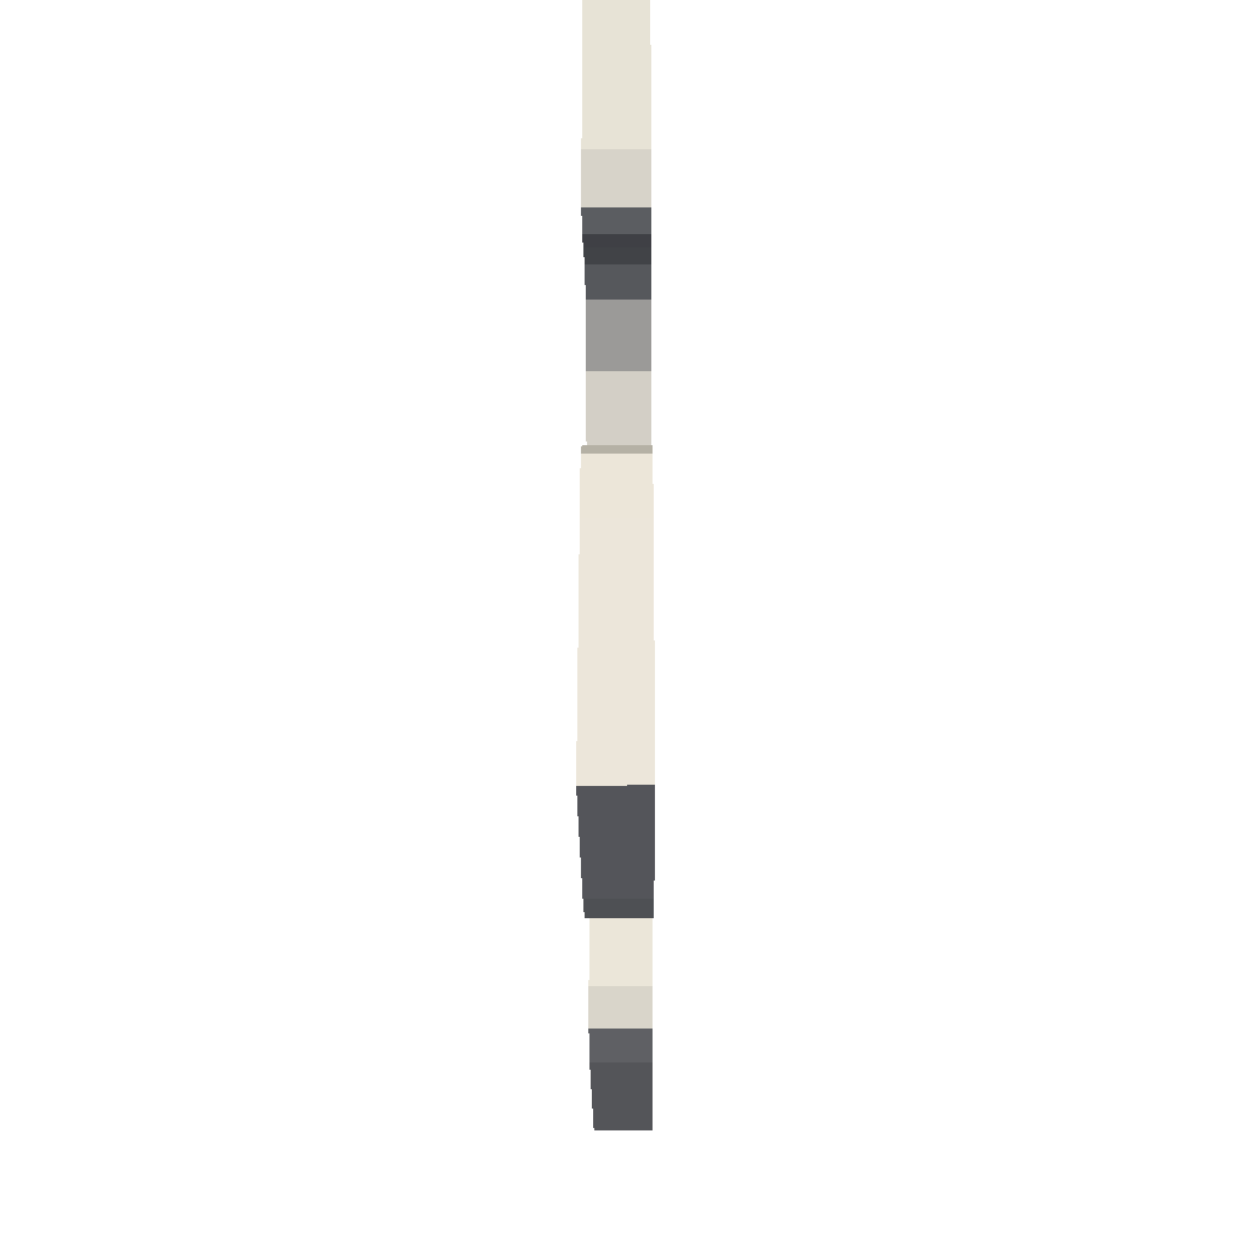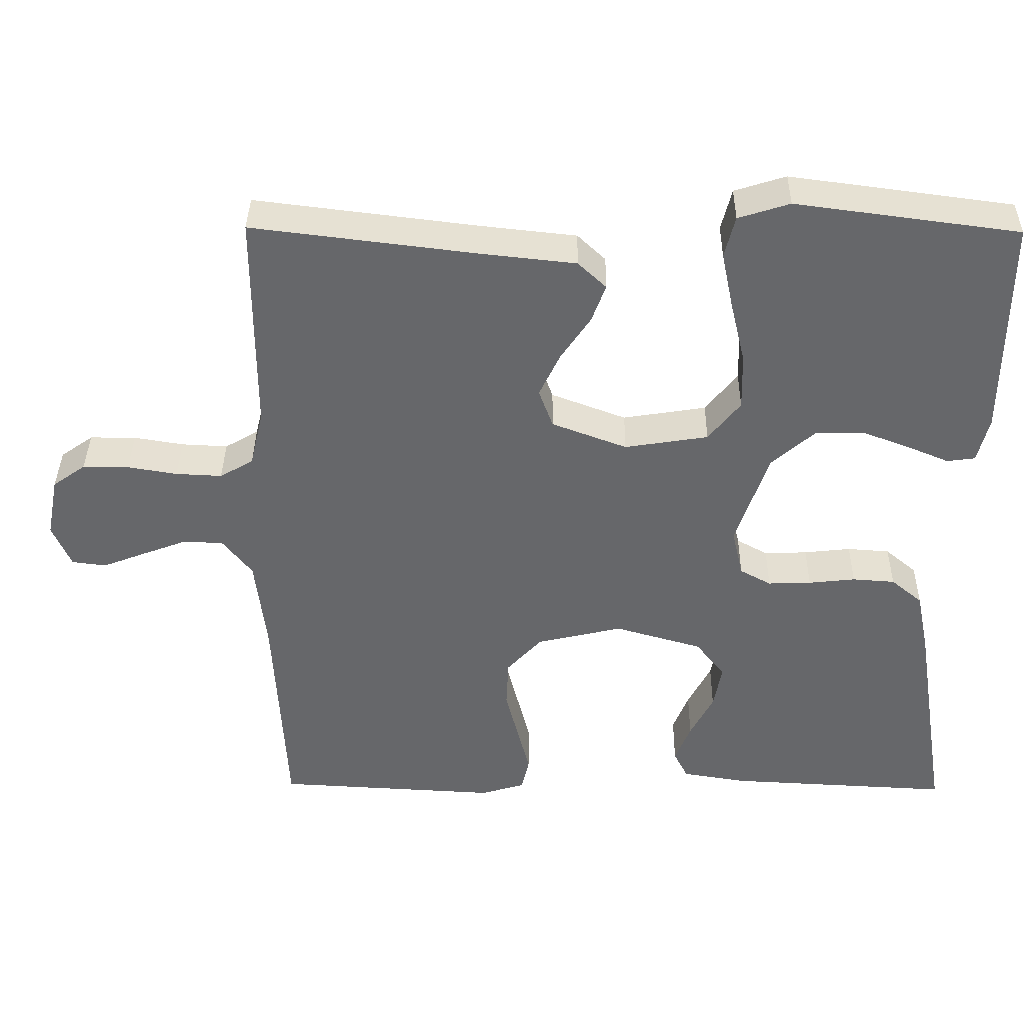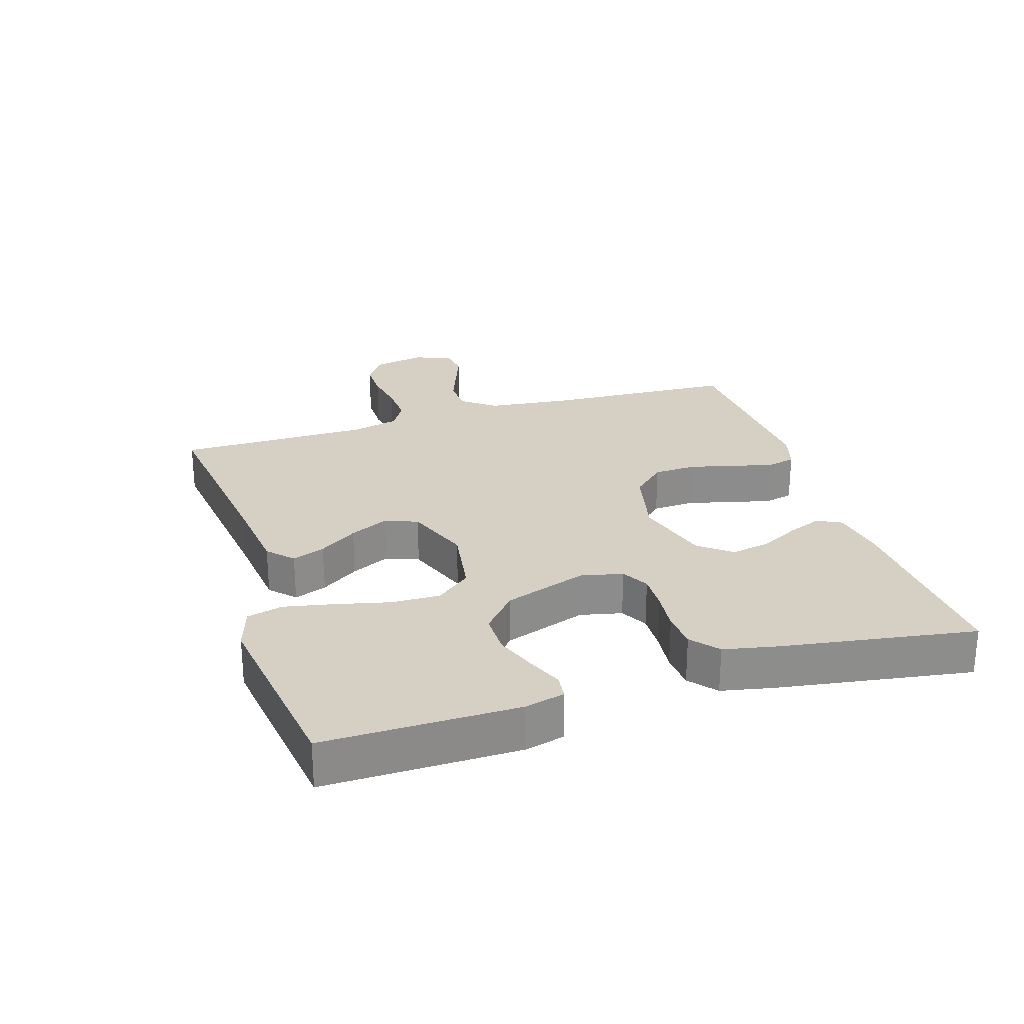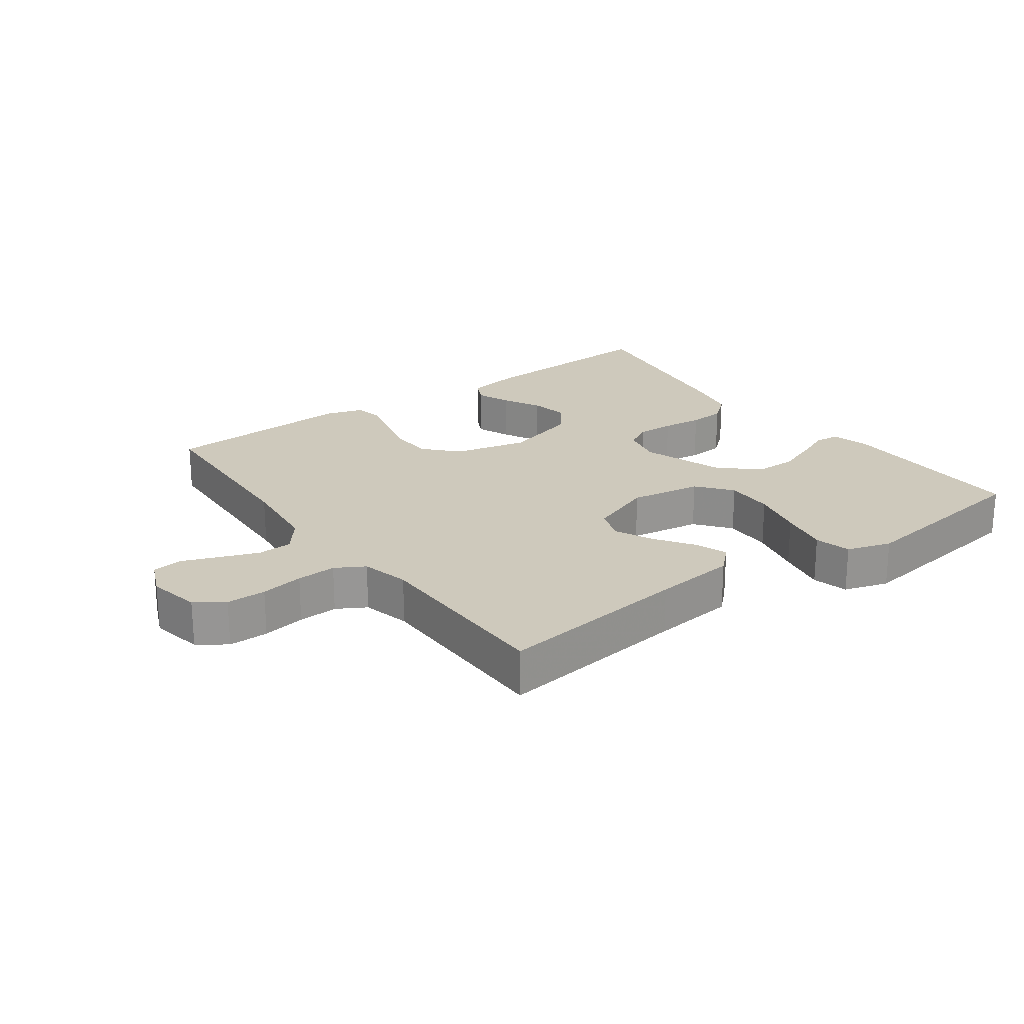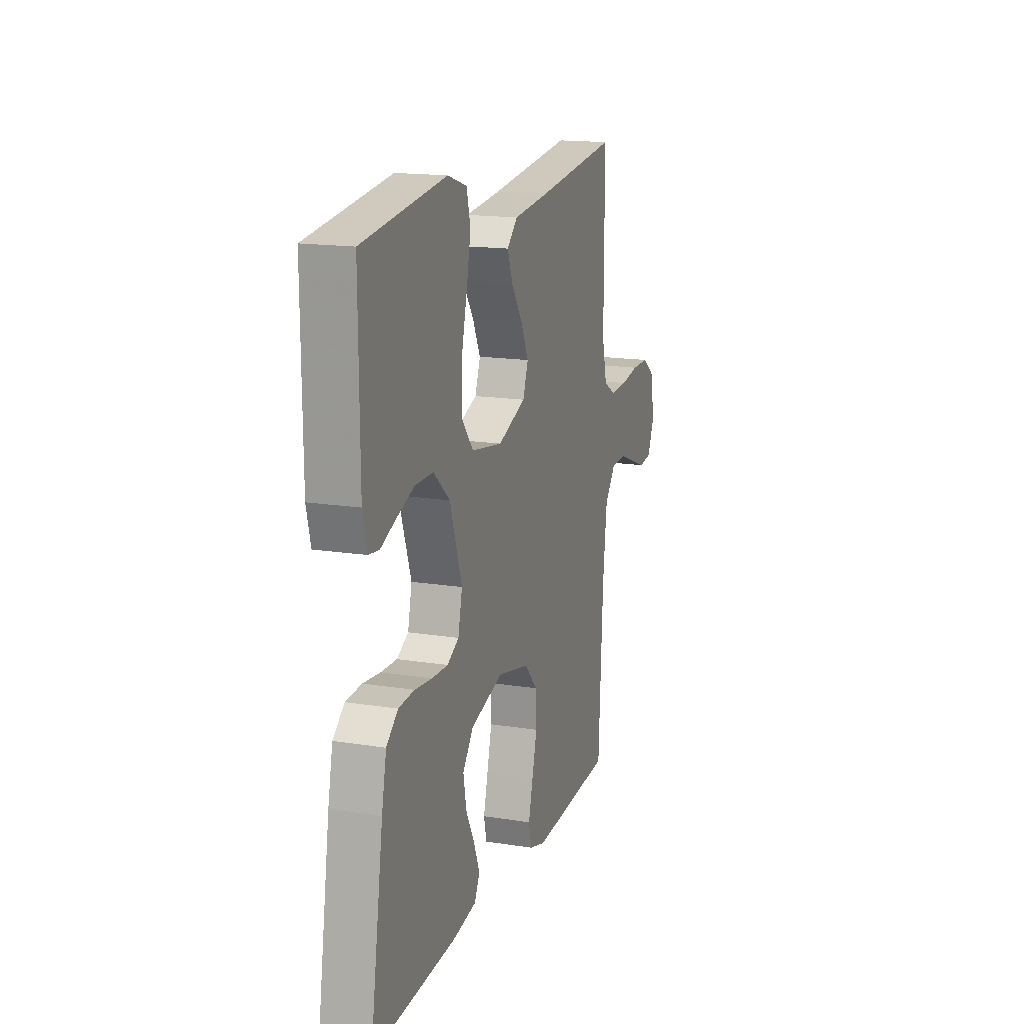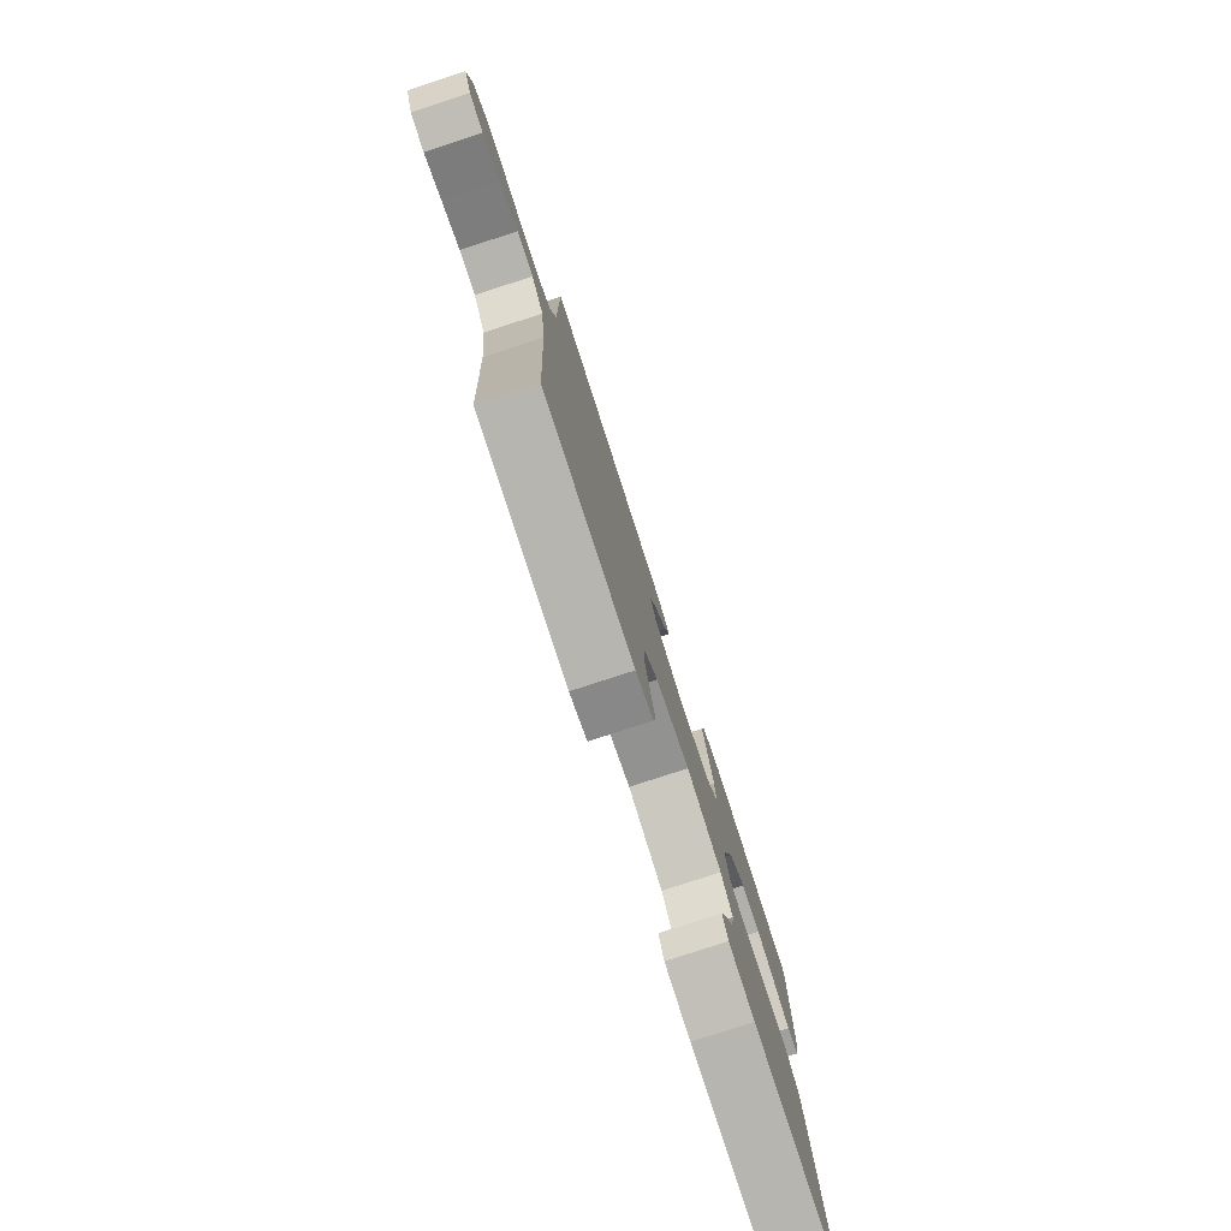
<metadata>
{"format":"obj","ext":"obj","renderer":"f3d","projection":"perspective","resolution":1024,"background":"white","views":[{"elev":-27.9,"azim":90.4,"up":"+Z"},{"elev":37.8,"azim":0.7,"up":"+Z"},{"elev":26.0,"azim":72.4,"up":"+Y"},{"elev":22.5,"azim":-36.2,"up":"+Y"},{"elev":16.1,"azim":108.2,"up":"+Z"},{"elev":-78.5,"azim":-71.9,"up":"+Z"}]}
</metadata>
<code>
v 0.5 0.07 0.5
v 0.498 0.07 0.2
v 0.483 0.07 0.139
v 0.445 0.07 0.134
v 0.39 0.07 0.157
v 0.326 0.07 0.181
v 0.261 0.07 0.181
v 0.202 0.07 0.129
v 0.158 0.07 0
v 0.173 0.07 -0.065
v 0.215 0.07 -0.088
v 0.273 0.07 -0.086
v 0.336 0.07 -0.079
v 0.393 0.07 -0.083
v 0.435 0.07 -0.118
v 0.452 0.07 -0.2
v 0.5 0.07 -0.5
v 0.2 0.07 -0.485
v 0.113 0.07 -0.471
v 0.094 0.07 -0.433
v 0.115 0.07 -0.38
v 0.146 0.07 -0.32
v 0.157 0.07 -0.26
v 0.118 0.07 -0.21
v 0 0.07 -0.176
v -0.115 0.07 -0.203
v -0.162 0.07 -0.254
v -0.165 0.07 -0.32
v -0.147 0.07 -0.39
v -0.131 0.07 -0.453
v -0.141 0.07 -0.498
v -0.2 0.07 -0.516
v -0.5 0.07 -0.5
v -0.516 0.07 -0.2
v -0.531 0.07 -0.072
v -0.571 0.07 -0.021
v -0.625 0.07 -0.019
v -0.686 0.07 -0.042
v -0.743 0.07 -0.064
v -0.789 0.07 -0.058
v -0.814 0.07 0
v -0.798 0.07 0.082
v -0.754 0.07 0.113
v -0.692 0.07 0.113
v -0.625 0.07 0.102
v -0.563 0.07 0.099
v -0.518 0.07 0.125
v -0.5 0.07 0.2
v -0.5 0.07 0.5
v -0.2 0.07 0.463
v -0.071 0.07 0.449
v -0.033 0.07 0.413
v -0.052 0.07 0.362
v -0.092 0.07 0.303
v -0.12 0.07 0.244
v -0.101 0.07 0.192
v 0 0.07 0.154
v 0.112 0.07 0.172
v 0.155 0.07 0.226
v 0.153 0.07 0.302
v 0.133 0.07 0.385
v 0.117 0.07 0.462
v 0.131 0.07 0.518
v 0.2 0.07 0.54
v 0.5 0 0.5
v 0.498 0 0.2
v 0.483 0 0.139
v 0.445 0 0.134
v 0.39 0 0.157
v 0.326 0 0.181
v 0.261 0 0.181
v 0.202 0 0.129
v 0.158 0 0
v 0.173 0 -0.065
v 0.215 0 -0.088
v 0.273 0 -0.086
v 0.336 0 -0.079
v 0.393 0 -0.083
v 0.435 0 -0.118
v 0.452 0 -0.2
v 0.5 0 -0.5
v 0.2 0 -0.485
v 0.113 0 -0.471
v 0.094 0 -0.433
v 0.115 0 -0.38
v 0.146 0 -0.32
v 0.157 0 -0.26
v 0.118 0 -0.21
v 0 0 -0.176
v -0.115 0 -0.203
v -0.162 0 -0.254
v -0.165 0 -0.32
v -0.147 0 -0.39
v -0.131 0 -0.453
v -0.141 0 -0.498
v -0.2 0 -0.516
v -0.5 0 -0.5
v -0.516 0 -0.2
v -0.531 0 -0.072
v -0.571 0 -0.021
v -0.625 0 -0.019
v -0.686 0 -0.042
v -0.743 0 -0.064
v -0.789 0 -0.058
v -0.814 0 0
v -0.798 0 0.082
v -0.754 0 0.113
v -0.692 0 0.113
v -0.625 0 0.102
v -0.563 0 0.099
v -0.518 0 0.125
v -0.5 0 0.2
v -0.5 0 0.5
v -0.2 0 0.463
v -0.071 0 0.449
v -0.033 0 0.413
v -0.052 0 0.362
v -0.092 0 0.303
v -0.12 0 0.244
v -0.101 0 0.192
v 0 0 0.154
v 0.112 0 0.172
v 0.155 0 0.226
v 0.153 0 0.302
v 0.133 0 0.385
v 0.117 0 0.462
v 0.131 0 0.518
v 0.2 0 0.54
f 3 4 5
f 2 3 5
f 1 2 5
f 64 1 5
f 63 64 5
f 62 63 5
f 61 62 5
f 60 61 5
f 52 53 54
f 51 52 54
f 50 51 54
f 50 54 55
f 49 50 55
f 48 49 55
f 47 48 55 56
f 43 44 45
f 42 43 45
f 41 42 45
f 40 41 45
f 39 40 45
f 38 39 45
f 37 38 45 46
f 47 56 57
f 46 47 57
f 37 46 57
f 36 37 57
f 32 33 34
f 31 32 34
f 30 31 34
f 29 30 34
f 28 29 34
f 27 28 34 35
f 20 21 22
f 19 20 22
f 18 19 22
f 17 18 22
f 16 17 22
f 15 16 22
f 14 15 22
f 13 14 22
f 12 13 22
f 11 12 22 23
f 10 11 23 24
f 60 5 6
f 59 60 6 7
f 36 57 58
f 35 36 58
f 27 35 58
f 26 27 58
f 25 26 58 59
f 9 10 24 25
f 8 9 25 59
f 7 8 59
f 69 68 67
f 69 67 66
f 69 66 65
f 69 65 128
f 69 128 127
f 69 127 126
f 69 126 125
f 69 125 124
f 118 117 116
f 118 116 115
f 118 115 114
f 119 118 114
f 119 114 113
f 119 113 112
f 120 119 112 111
f 109 108 107
f 109 107 106
f 109 106 105
f 109 105 104
f 109 104 103
f 109 103 102
f 110 109 102 101
f 121 120 111
f 121 111 110
f 121 110 101
f 121 101 100
f 98 97 96
f 98 96 95
f 98 95 94
f 98 94 93
f 98 93 92
f 99 98 92 91
f 86 85 84
f 86 84 83
f 86 83 82
f 86 82 81
f 86 81 80
f 86 80 79
f 86 79 78
f 86 78 77
f 86 77 76
f 87 86 76 75
f 88 87 75 74
f 70 69 124
f 71 70 124 123
f 122 121 100
f 122 100 99
f 122 99 91
f 122 91 90
f 123 122 90 89
f 89 88 74 73
f 123 89 73 72
f 123 72 71
f 1 65 66 2
f 2 66 67 3
f 3 67 68 4
f 4 68 69 5
f 5 69 70 6
f 6 70 71 7
f 7 71 72 8
f 8 72 73 9
f 9 73 74 10
f 10 74 75 11
f 11 75 76 12
f 12 76 77 13
f 13 77 78 14
f 14 78 79 15
f 15 79 80 16
f 16 80 81 17
f 17 81 82 18
f 18 82 83 19
f 19 83 84 20
f 20 84 85 21
f 21 85 86 22
f 22 86 87 23
f 23 87 88 24
f 24 88 89 25
f 25 89 90 26
f 26 90 91 27
f 27 91 92 28
f 28 92 93 29
f 29 93 94 30
f 30 94 95 31
f 31 95 96 32
f 32 96 97 33
f 33 97 98 34
f 34 98 99 35
f 35 99 100 36
f 36 100 101 37
f 37 101 102 38
f 38 102 103 39
f 39 103 104 40
f 40 104 105 41
f 41 105 106 42
f 42 106 107 43
f 43 107 108 44
f 44 108 109 45
f 45 109 110 46
f 46 110 111 47
f 47 111 112 48
f 48 112 113 49
f 49 113 114 50
f 50 114 115 51
f 51 115 116 52
f 52 116 117 53
f 53 117 118 54
f 54 118 119 55
f 55 119 120 56
f 56 120 121 57
f 57 121 122 58
f 58 122 123 59
f 59 123 124 60
f 60 124 125 61
f 61 125 126 62
f 62 126 127 63
f 63 127 128 64
f 64 128 65 1

</code>
